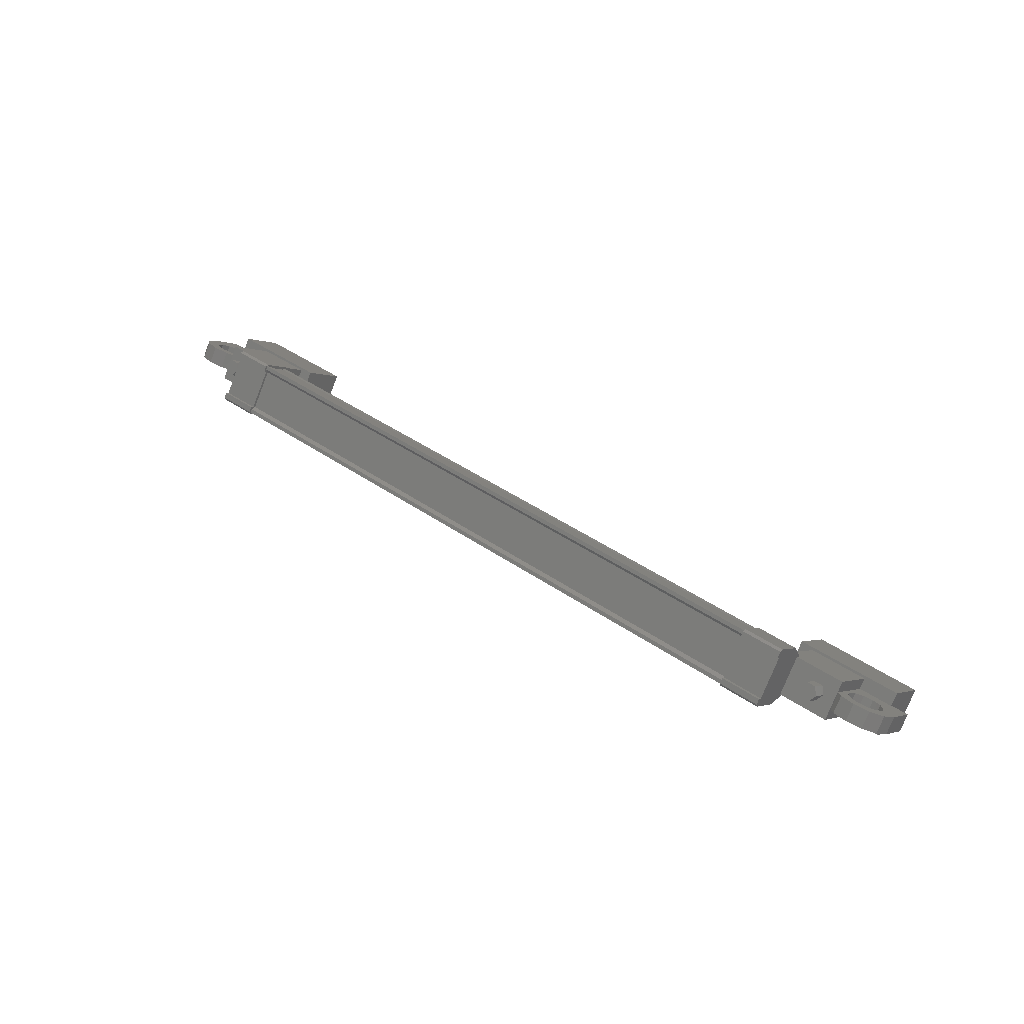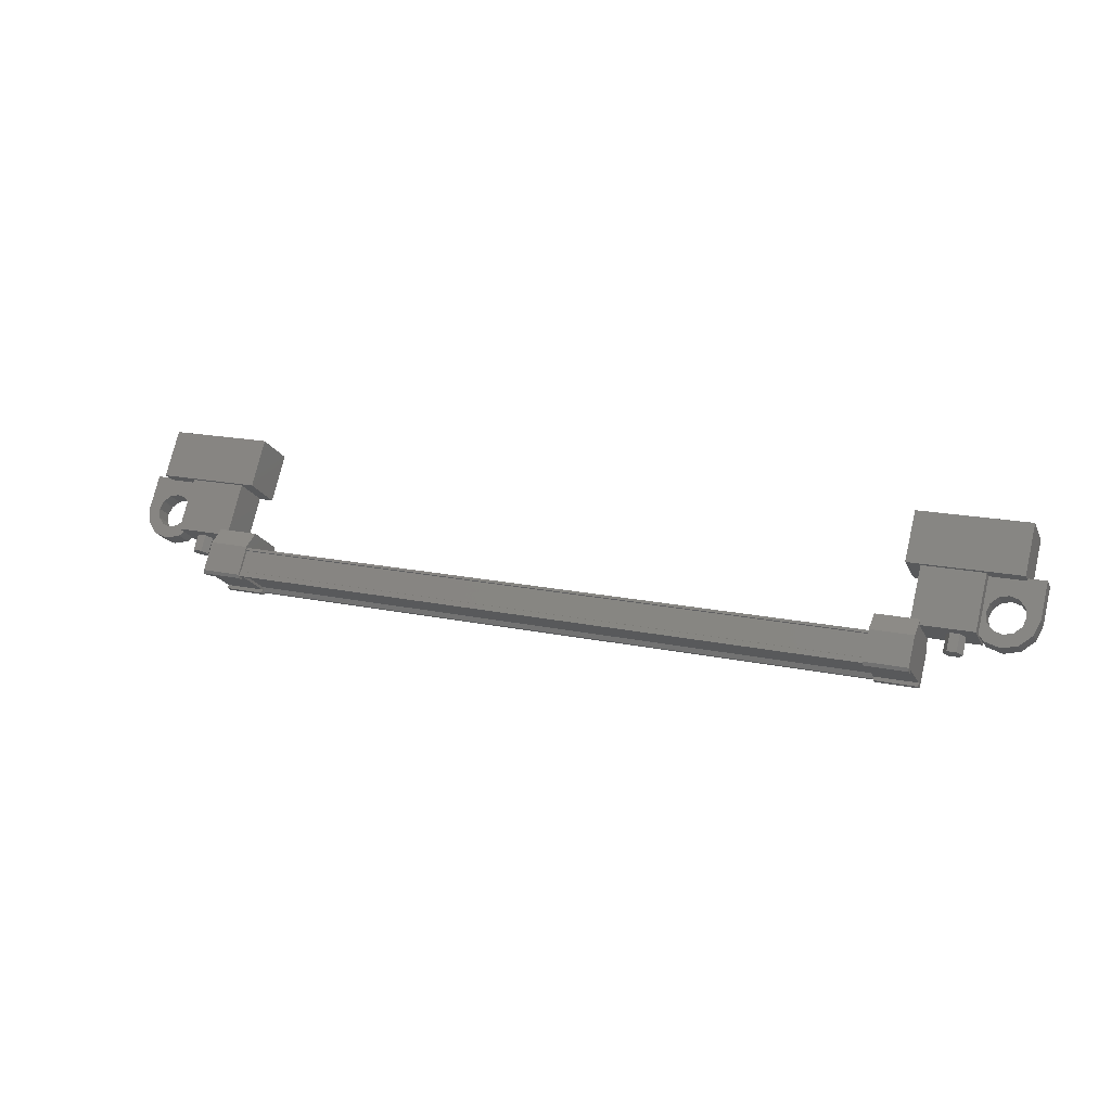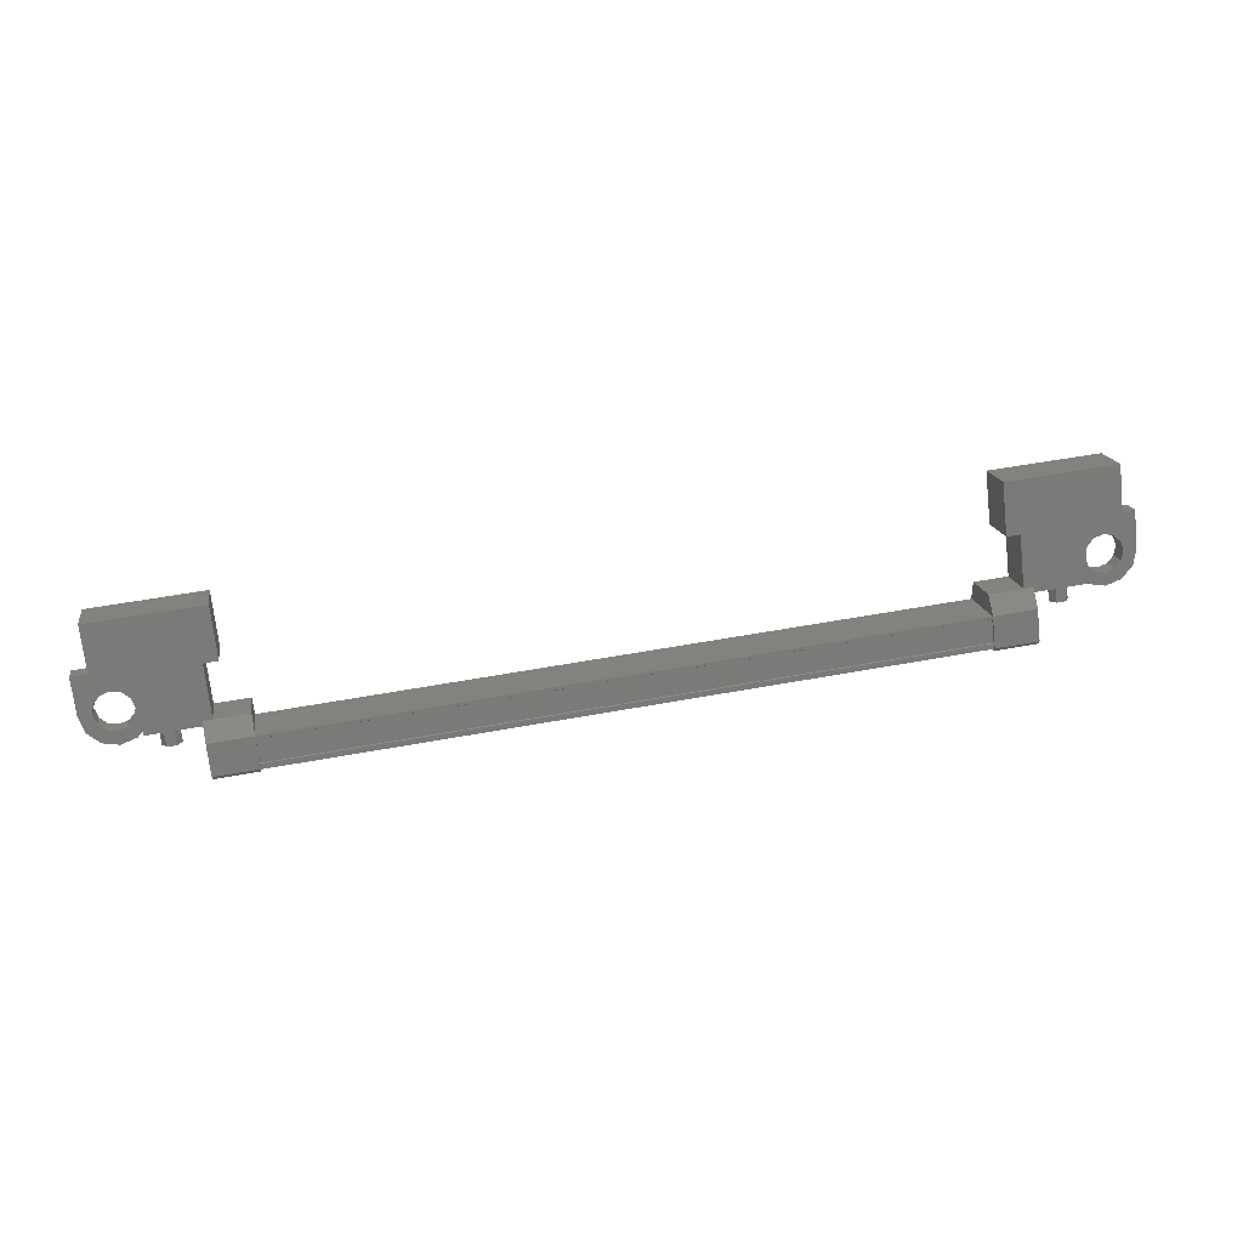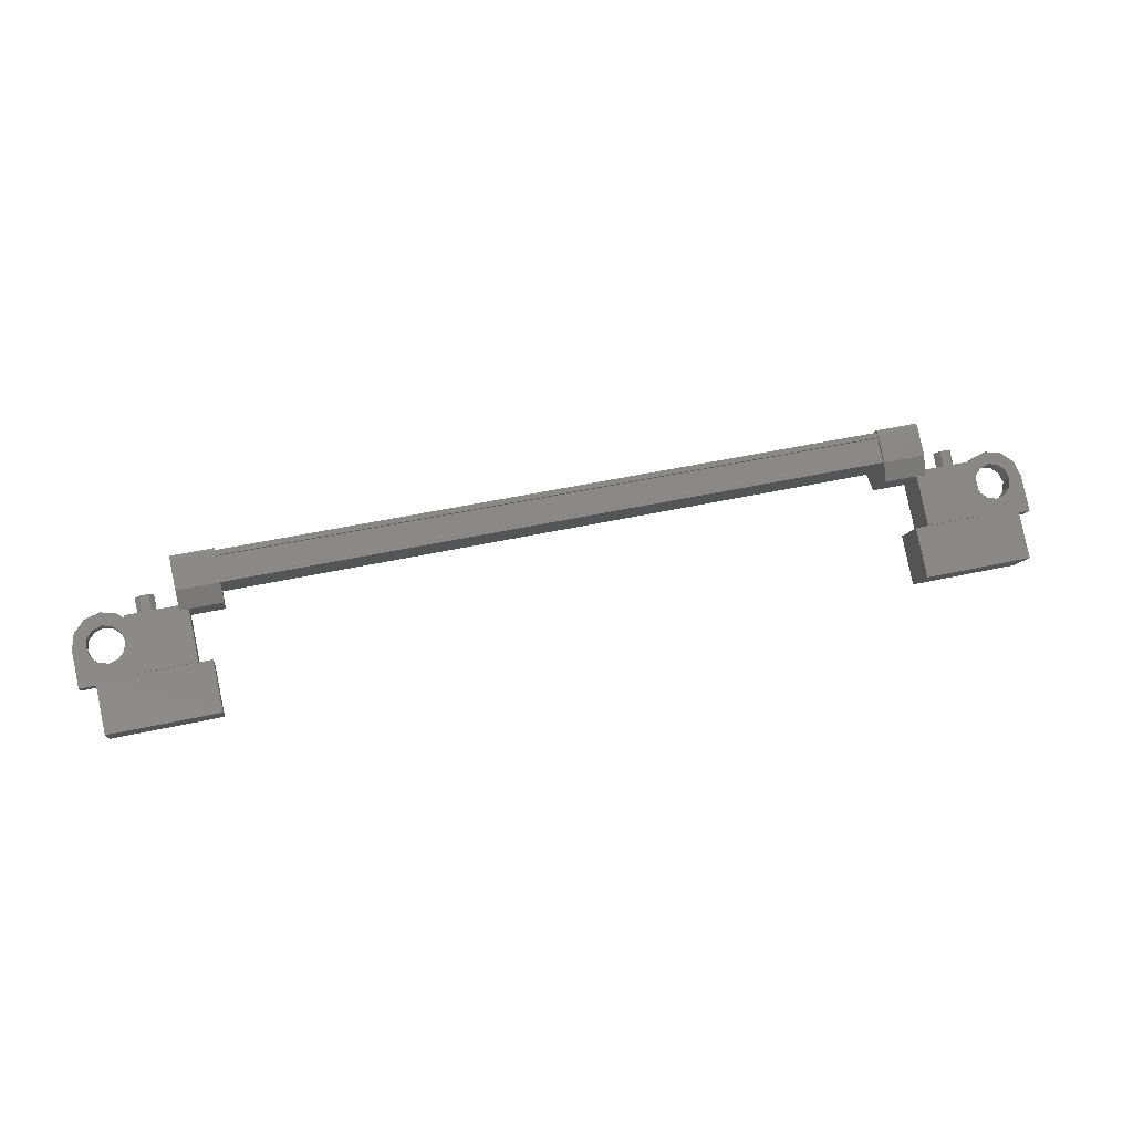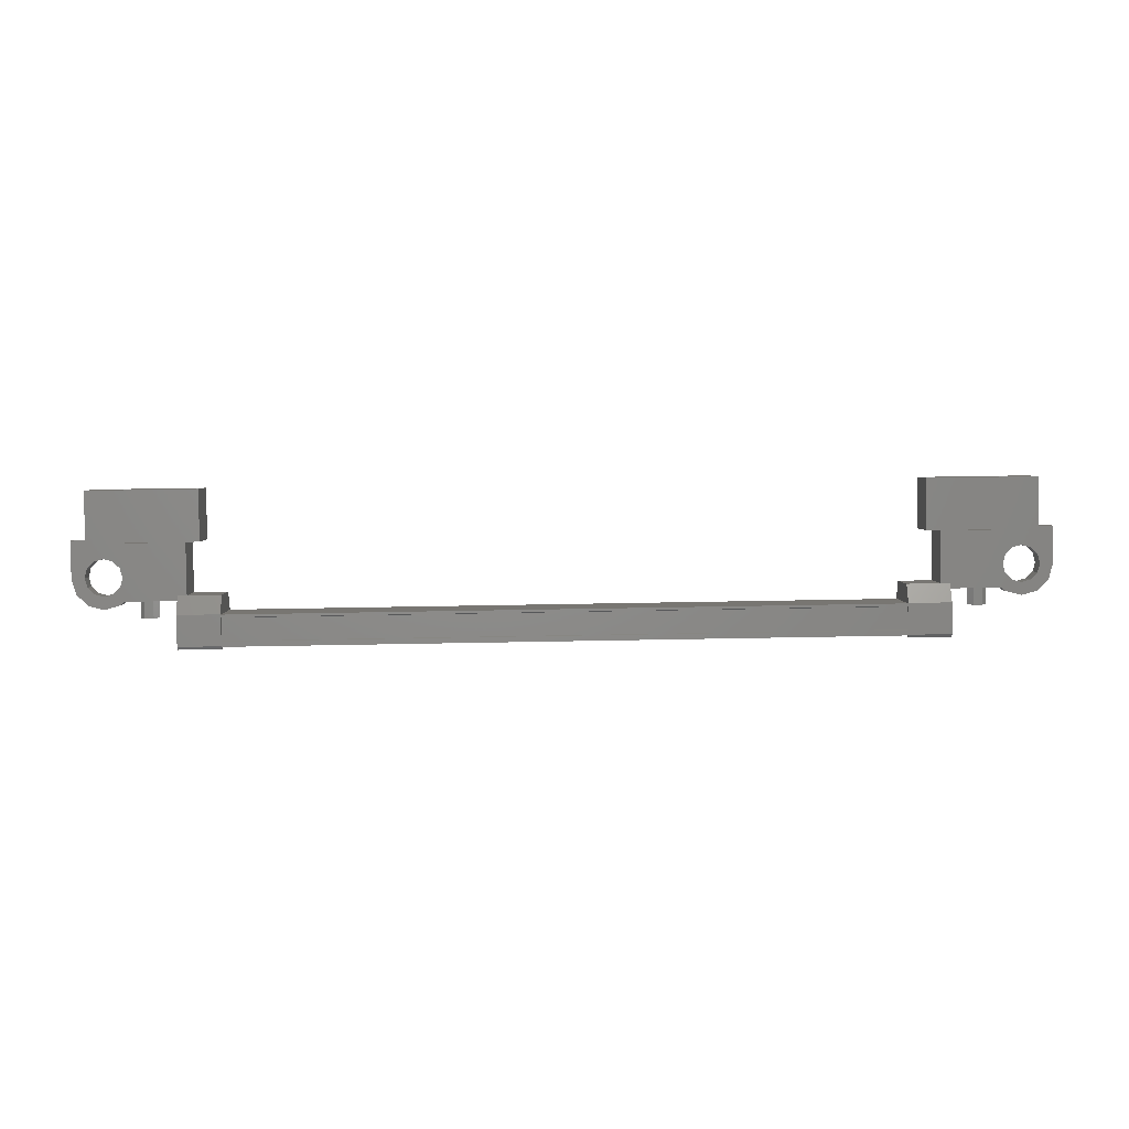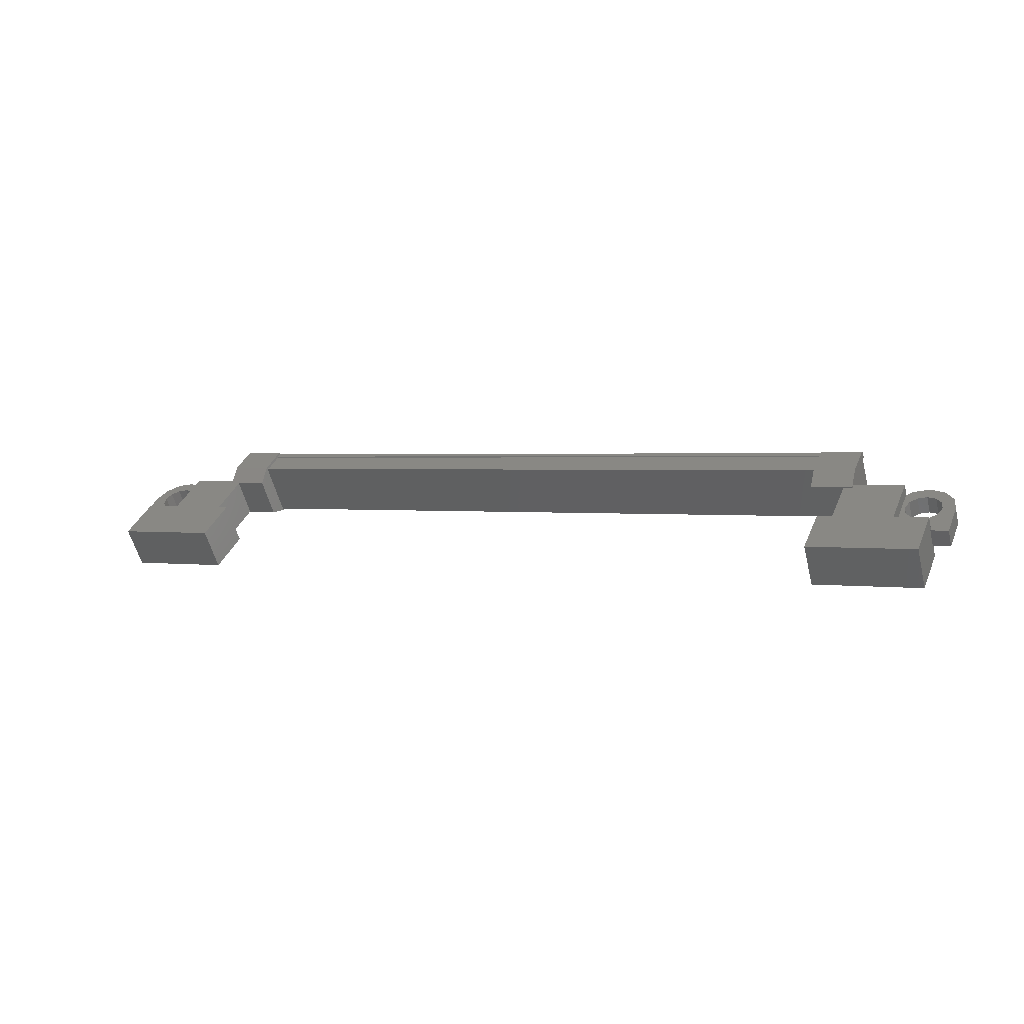
<metadata>
{"format":"stl","ext":"stl","renderer":"f3d","projection":"perspective","resolution":1024,"background":"white","views":[{"elev":40.1,"azim":40.9,"up":"+Z"},{"elev":16.3,"azim":24.0,"up":"+Y"},{"elev":51.4,"azim":-11.5,"up":"+Y"},{"elev":47.3,"azim":165.9,"up":"+Z"},{"elev":37.6,"azim":-1.5,"up":"+Y"},{"elev":1.7,"azim":-153.6,"up":"+Z"}]}
</metadata>
<code>
# stl→obj: 224 verts, 392 faces
v 476.2 -75.14 241.6
v 476.2 -74.72 241.3
v 476.3 -75.26 241.4
v 476.3 -74.84 241.2
v 476.6 -75.26 241.4
v 476.6 -74.84 241.2
v 476.7 -75.14 241.6
v 476.7 -74.72 241.3
v 476.6 -75.02 241.8
v 476.6 -74.6 241.5
v 476.3 -75.02 241.8
v 476.3 -74.6 241.5
v 454.6 -74.72 241.3
v 454.6 -75.14 241.6
v 454.5 -74.84 241.2
v 454.5 -75.26 241.4
v 454.2 -74.84 241.2
v 454.2 -75.26 241.4
v 454.1 -74.72 241.3
v 454.1 -75.14 241.6
v 454.2 -74.6 241.5
v 454.2 -75.02 241.8
v 454.5 -74.6 241.5
v 454.5 -75.02 241.8
v 454.4 -75.14 241.6
v 476.5 -75.14 241.6
v 475 -73.1 241
v 475 -73.8 240
v 478 -73.1 241
v 478 -73.8 240
v 478 -71.95 240.2
v 478 -72.65 239.2
v 475 -72.65 239.2
v 475 -71.95 240.2
v 452.8 -71.95 240.2
v 452.8 -72.65 239.2
v 452.8 -73.1 241
v 452.8 -73.8 240
v 455.8 -73.1 241
v 455.8 -73.8 240
v 455.8 -72.65 239.2
v 455.8 -71.95 240.2
v 475.2 -75.31 242.7
v 455.6 -75.37 242.6
v 475.2 -75.37 242.6
v 475.2 -75.32 242.5
v 456.4 -76.23 241.4
v 455.2 -76.19 241.3
v 456.4 -76.19 241.3
v 455.2 -75.49 240.9
v 475.6 -74.56 242.2
v 474.5 -75.26 242.7
v 475.6 -75.26 242.7
v 474.5 -75.37 242.7
v 455.6 -75.98 241.5
v 455.6 -76.12 241.5
v 475.2 -76.12 241.5
v 475.2 -76.19 241.4
v 455.6 -74.69 242.2
v 475.2 -74.69 242.2
v 455.6 -74.66 242.2
v 475.2 -74.66 242.2
v 455.6 -74.6 242.2
v 455.2 -75.26 242.7
v 455.2 -75.38 242.5
v 455.2 -75.37 242.7
v 455.2 -75.46 242.6
v 456.4 -75.37 242.7
v 475.6 -76.19 241.3
v 475.6 -76.05 241.5
v 475.6 -76.23 241.4
v 475.6 -76.14 241.6
v 474.5 -76.23 241.4
v 456.4 -76.14 241.6
v 456.4 -76.05 241.5
v 456.4 -75.49 240.9
v 475.2 -75.98 241.5
v 455.6 -75.32 242.5
v 474.5 -74.56 242.2
v 474.5 -75.38 242.5
v 474.5 -75.46 242.6
v 475.2 -75.2 242.6
v 455.6 -75.2 242.6
v 475.2 -75.19 242.6
v 455.6 -75.19 242.6
v 455.6 -75.31 242.7
v 477 -74.43 241.8
v 475.4 -75.05 240.9
v 477 -75.05 240.9
v 477 -73.77 240
v 477 -73.15 241
v 475.4 -73.77 240
v 475.4 -73.15 241
v 475.4 -74.43 241.8
v 453.8 -74.43 241.8
v 455.4 -74.43 241.8
v 453.8 -73.15 241
v 455.4 -73.15 241
v 453.8 -73.77 240
v 455.4 -73.77 240
v 455.4 -75.05 240.9
v 453.8 -75.05 240.9
v 478.5 -74.37 240.8
v 478.1 -74.37 240.8
v 478.1 -74.09 241.2
v 478.3 -74.23 241
v 478.5 -74.09 241.2
v 478.5 -73.26 240.7
v 478.5 -73.54 240.2
v 476.8 -73.26 240.7
v 476.8 -73.54 240.2
v 476.8 -74.37 240.8
v 477.2 -74.16 240.7
v 477.1 -74.37 240.8
v 453.6 -73.88 241.1
v 454.1 -74.09 241.2
v 454.1 -73.26 240.7
v 454.1 -73.54 240.2
v 452.4 -73.26 240.7
v 452.4 -73.54 240.2
v 452.4 -74.09 241.2
v 452.4 -74.37 240.8
v 452.5 -74.23 241
v 452.7 -74.37 240.8
v 452.7 -74.09 241.2
v 455.6 -76.19 241.4
v 455.6 -76.07 241.3
v 475.2 -76.07 241.3
v 455.6 -76.04 241.3
v 475.2 -76.04 241.3
v 455.6 -75.53 241
v 475.2 -75.53 241
v 455.6 -75.54 240.9
v 475.2 -75.54 240.9
v 455.6 -75.48 240.9
v 475.2 -75.48 240.9
v 475.2 -74.6 242.2
v 477.2 -73.88 241.1
v 476.8 -74.09 241.2
v 477.1 -74.09 241.2
v 477.2 -74.58 240.9
v 476.9 -74.72 241
v 477.4 -74.73 241
v 477.2 -74.98 241.2
v 477.6 -74.78 241.1
v 477.6 -75.07 241.3
v 477.9 -74.73 241
v 478.1 -74.98 241.2
v 478.1 -74.58 240.9
v 478.4 -74.72 241
v 478.1 -74.16 240.7
v 477.9 -74.01 240.6
v 477.6 -73.95 240.5
v 453.6 -74.16 240.7
v 454.1 -74.37 240.8
v 453.7 -74.37 240.8
v 453.7 -74.09 241.2
v 453.6 -74.3 241.4
v 453.9 -74.44 241.5
v 453.5 -74.45 241.5
v 453.6 -74.7 241.6
v 453.2 -74.5 241.5
v 453.2 -74.79 241.7
v 453 -74.45 241.5
v 452.8 -74.7 241.6
v 452.8 -74.3 241.4
v 452.5 -74.44 241.5
v 452.8 -73.88 241.1
v 453 -73.73 241
v 453.2 -73.67 240.9
v 455.2 -74.95 240.8
v 456.4 -74.95 240.8
v 456.4 -74.3 241.8
v 455.2 -74.3 241.8
v 455.2 -74.56 242.2
v 456.4 -74.56 242.2
v 456.4 -75.38 242.5
v 455.2 -76.05 241.5
v 455.2 -76.14 241.6
v 455.2 -76.23 241.4
v 456.4 -75.26 242.7
v 456.4 -75.46 242.6
v 475.6 -74.3 241.8
v 474.5 -74.3 241.8
v 474.5 -74.95 240.8
v 475.6 -74.95 240.8
v 475.6 -75.49 240.9
v 474.5 -75.49 240.9
v 474.5 -76.05 241.5
v 475.6 -75.38 242.5
v 475.6 -75.46 242.6
v 475.6 -75.37 242.7
v 474.5 -76.19 241.3
v 474.5 -76.14 241.6
v 453.6 -74.58 240.9
v 453.9 -74.72 241
v 453.5 -74.73 241
v 453.6 -74.98 241.2
v 453.2 -74.78 241.1
v 453.2 -75.07 241.3
v 453 -74.73 241
v 452.8 -74.98 241.2
v 452.8 -74.58 240.9
v 452.5 -74.72 241
v 452.8 -74.16 240.7
v 453 -74.01 240.6
v 453.2 -73.95 240.5
v 477.2 -74.3 241.4
v 476.9 -74.44 241.5
v 477.4 -74.45 241.5
v 477.2 -74.7 241.6
v 477.6 -74.5 241.5
v 477.6 -74.79 241.7
v 477.9 -74.45 241.5
v 478.1 -74.7 241.6
v 478.1 -74.3 241.4
v 478.4 -74.44 241.5
v 478.1 -73.88 241.1
v 477.9 -73.73 241
v 477.6 -73.67 240.9
v 453.5 -73.73 241
v 477.4 -73.73 241
v 477.4 -74.01 240.6
v 453.5 -74.01 240.6
f 1 2 3
f 3 2 4
f 4 5 3
f 6 5 4
f 7 5 6
f 6 8 7
f 7 8 9
f 9 8 10
f 10 11 9
f 12 11 10
f 1 11 12
f 12 2 1
f 13 14 15
f 15 14 16
f 16 17 15
f 18 17 16
f 19 17 18
f 18 20 19
f 19 20 21
f 21 20 22
f 22 23 21
f 24 23 22
f 13 23 24
f 24 14 13
f 18 16 25
f 25 16 14
f 14 24 25
f 11 1 26
f 26 1 3
f 3 5 26
f 5 7 26
f 26 7 9
f 9 11 26
f 24 22 25
f 25 22 20
f 20 18 25
f 27 28 29
f 29 28 30
f 30 31 29
f 32 31 30
f 33 31 32
f 32 28 33
f 33 28 34
f 34 28 27
f 27 31 34
f 29 31 27
f 35 36 37
f 37 36 38
f 38 39 37
f 40 39 38
f 41 39 40
f 40 36 41
f 41 36 42
f 42 36 35
f 35 39 42
f 37 39 35
f 40 38 36
f 30 28 32
f 41 42 39
f 33 34 31
f 43 44 45
f 45 44 46
f 47 48 49
f 49 48 50
f 51 52 53
f 53 52 54
f 55 56 57
f 57 56 58
f 59 60 61
f 61 60 62
f 62 63 61
f 64 65 66
f 66 65 67
f 67 68 66
f 69 70 71
f 71 70 72
f 72 73 71
f 74 47 75
f 75 47 49
f 49 76 75
f 50 76 49
f 57 77 55
f 55 77 46
f 46 78 55
f 44 78 46
f 51 79 52
f 52 79 80
f 80 54 52
f 81 54 80
f 82 83 84
f 84 83 85
f 85 43 84
f 86 43 85
f 44 43 86
f 87 88 89
f 89 88 90
f 90 91 89
f 92 91 90
f 93 91 92
f 92 88 93
f 93 88 94
f 94 88 87
f 87 91 94
f 89 91 87
f 95 96 97
f 97 96 98
f 98 99 97
f 100 99 98
f 101 99 100
f 100 96 101
f 101 96 102
f 102 96 95
f 95 99 102
f 97 99 95
f 103 104 105
f 105 104 106
f 106 107 105
f 103 107 106
f 108 107 103
f 103 109 108
f 108 109 110
f 110 109 111
f 111 112 110
f 113 112 111
f 114 112 113
f 115 116 117
f 117 116 118
f 118 119 117
f 120 119 118
f 121 119 120
f 120 122 121
f 121 122 123
f 123 122 124
f 124 125 123
f 121 125 124
f 123 125 121
f 56 126 58
f 58 126 127
f 127 128 58
f 129 128 127
f 130 128 129
f 129 131 130
f 130 131 132
f 132 131 133
f 133 134 132
f 135 134 133
f 136 134 135
f 135 63 136
f 136 63 137
f 137 63 62
f 138 110 139
f 139 110 112
f 112 140 139
f 114 140 112
f 112 140 114
f 114 141 112
f 112 141 142
f 142 141 143
f 143 144 142
f 145 144 143
f 146 144 145
f 145 147 146
f 146 147 148
f 148 147 149
f 149 150 148
f 104 150 149
f 103 150 104
f 104 151 103
f 103 151 109
f 109 151 152
f 152 153 109
f 154 118 155
f 155 118 116
f 116 156 155
f 157 156 116
f 116 156 157
f 157 158 116
f 116 158 159
f 159 158 160
f 160 161 159
f 162 161 160
f 163 161 162
f 162 164 163
f 163 164 165
f 165 164 166
f 166 167 165
f 125 167 166
f 121 167 125
f 125 168 121
f 121 168 119
f 119 168 169
f 169 170 119
f 50 171 76
f 76 171 172
f 172 173 76
f 171 173 172
f 174 173 171
f 171 175 174
f 174 175 173
f 173 175 176
f 176 76 173
f 177 76 176
f 75 76 177
f 177 178 75
f 75 178 74
f 74 178 179
f 179 47 74
f 180 47 179
f 48 47 180
f 180 178 48
f 48 178 50
f 50 178 65
f 65 175 50
f 64 175 65
f 176 175 64
f 64 181 176
f 176 181 177
f 177 181 68
f 68 182 177
f 67 182 68
f 177 182 67
f 67 65 177
f 177 65 178
f 51 183 79
f 79 183 184
f 184 185 79
f 183 185 184
f 186 185 183
f 183 187 186
f 186 187 185
f 185 187 188
f 188 79 185
f 189 79 188
f 80 79 189
f 189 190 80
f 80 190 81
f 81 190 191
f 191 54 81
f 192 54 191
f 53 54 192
f 192 190 53
f 53 190 51
f 51 190 70
f 70 187 51
f 69 187 70
f 188 187 69
f 69 193 188
f 188 193 189
f 189 193 73
f 73 194 189
f 72 194 73
f 189 194 72
f 72 70 189
f 189 70 190
f 156 155 195
f 195 155 196
f 196 197 195
f 198 197 196
f 199 197 198
f 198 200 199
f 199 200 201
f 201 200 202
f 202 203 201
f 204 203 202
f 124 203 204
f 204 122 124
f 124 122 205
f 205 122 120
f 120 206 205
f 207 206 120
f 140 139 208
f 208 139 209
f 209 210 208
f 211 210 209
f 212 210 211
f 211 213 212
f 212 213 214
f 214 213 215
f 215 216 214
f 217 216 215
f 105 216 217
f 217 107 105
f 105 107 218
f 218 107 108
f 108 219 218
f 220 219 108
f 119 170 117
f 117 170 221
f 221 115 117
f 138 222 110
f 110 222 220
f 220 108 110
f 109 153 111
f 111 153 223
f 223 113 111
f 154 224 118
f 118 224 207
f 207 120 118
f 69 71 193
f 193 71 73
f 59 83 60
f 60 83 82
f 68 181 66
f 66 181 64
f 104 103 106
f 51 187 183
f 139 140 138
f 157 116 115
f 103 105 107
f 101 102 99
f 93 94 91
f 121 124 122
f 180 179 178
f 140 112 139
f 50 175 171
f 192 191 190
f 88 92 90
f 100 98 96
f 156 116 155
f 155 156 154
f 224 115 221
f 224 221 207
f 207 221 170
f 170 206 207
f 169 206 170
f 205 206 169
f 169 168 205
f 205 168 124
f 104 105 151
f 151 105 218
f 218 152 151
f 219 152 218
f 153 152 219
f 219 220 153
f 153 220 223
f 223 220 222
f 222 113 223
f 155 116 196
f 196 116 159
f 159 198 196
f 161 198 159
f 200 198 161
f 161 163 200
f 200 163 202
f 202 163 165
f 165 204 202
f 167 204 165
f 122 204 167
f 167 121 122
f 103 107 150
f 150 107 217
f 217 148 150
f 215 148 217
f 146 148 215
f 215 213 146
f 146 213 144
f 144 213 211
f 211 142 144
f 209 142 211
f 112 142 209
f 209 139 112
f 222 138 113
f 113 138 140
f 140 114 113
f 208 114 140
f 141 114 208
f 208 210 141
f 141 210 143
f 143 210 212
f 212 145 143
f 214 145 212
f 147 145 214
f 214 216 147
f 147 216 149
f 149 216 105
f 105 104 149
f 224 154 115
f 115 154 156
f 156 157 115
f 195 157 156
f 158 157 195
f 195 197 158
f 158 197 160
f 160 197 199
f 199 162 160
f 201 162 199
f 164 162 201
f 201 203 164
f 164 203 166
f 166 203 124
f 124 125 166
f 168 125 124

</code>
